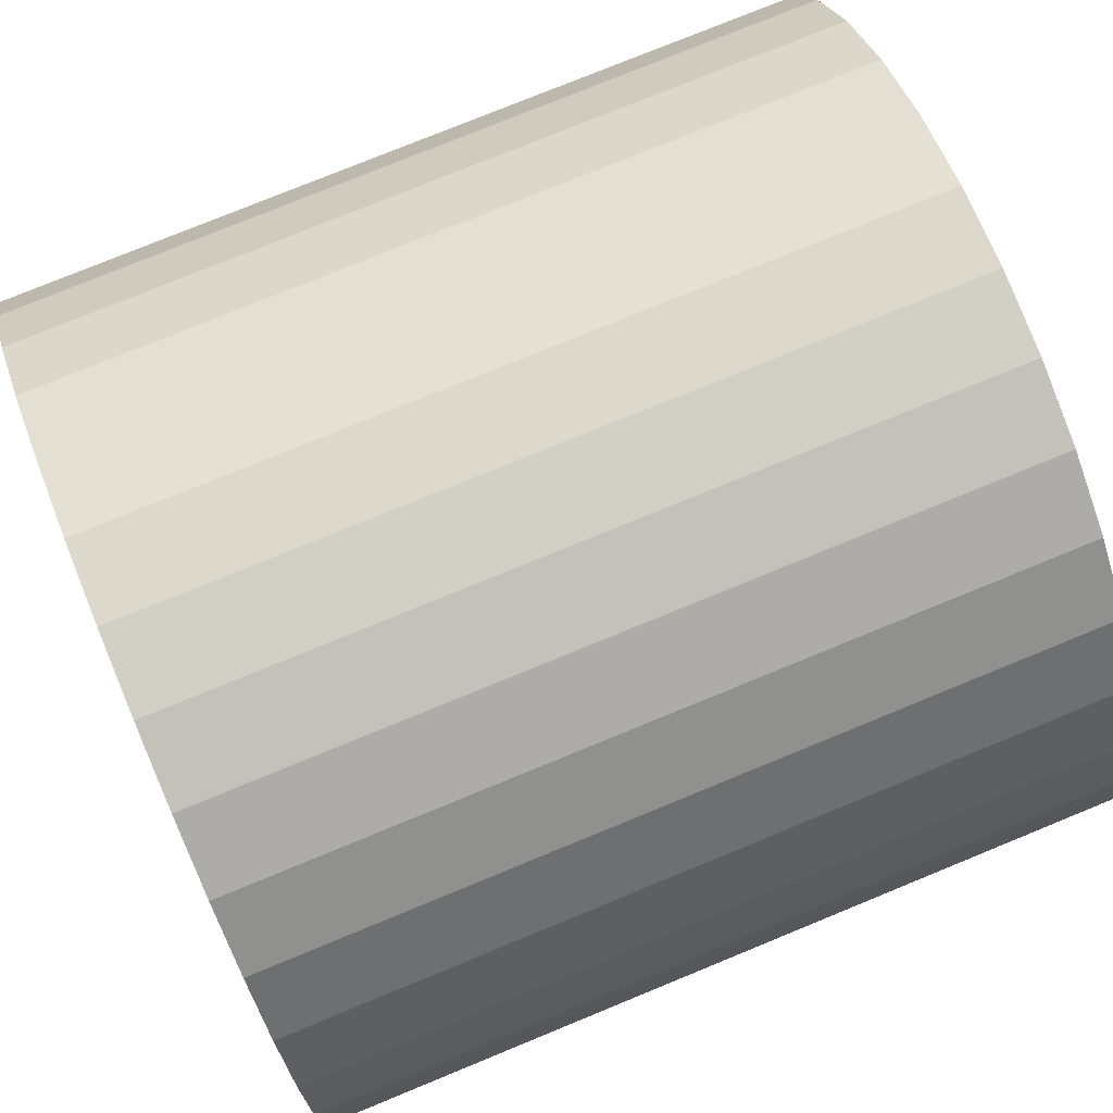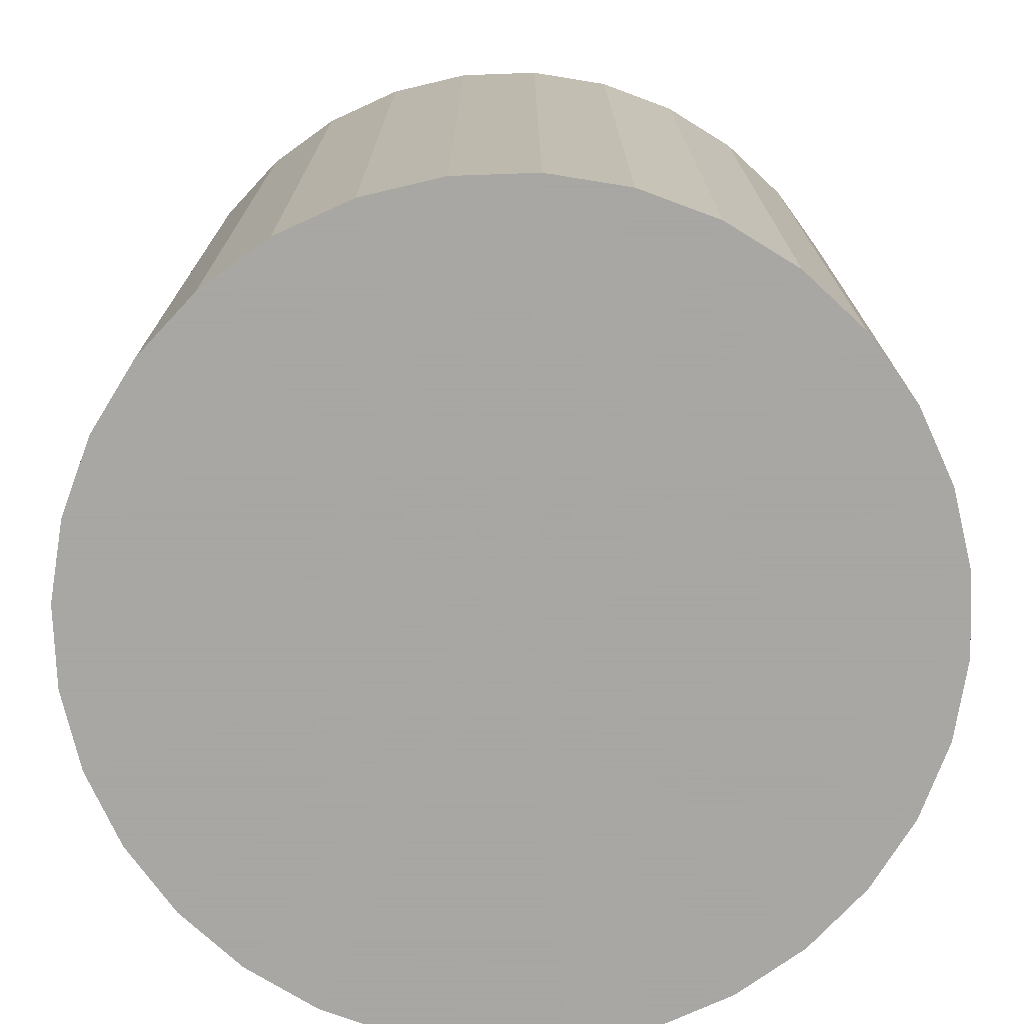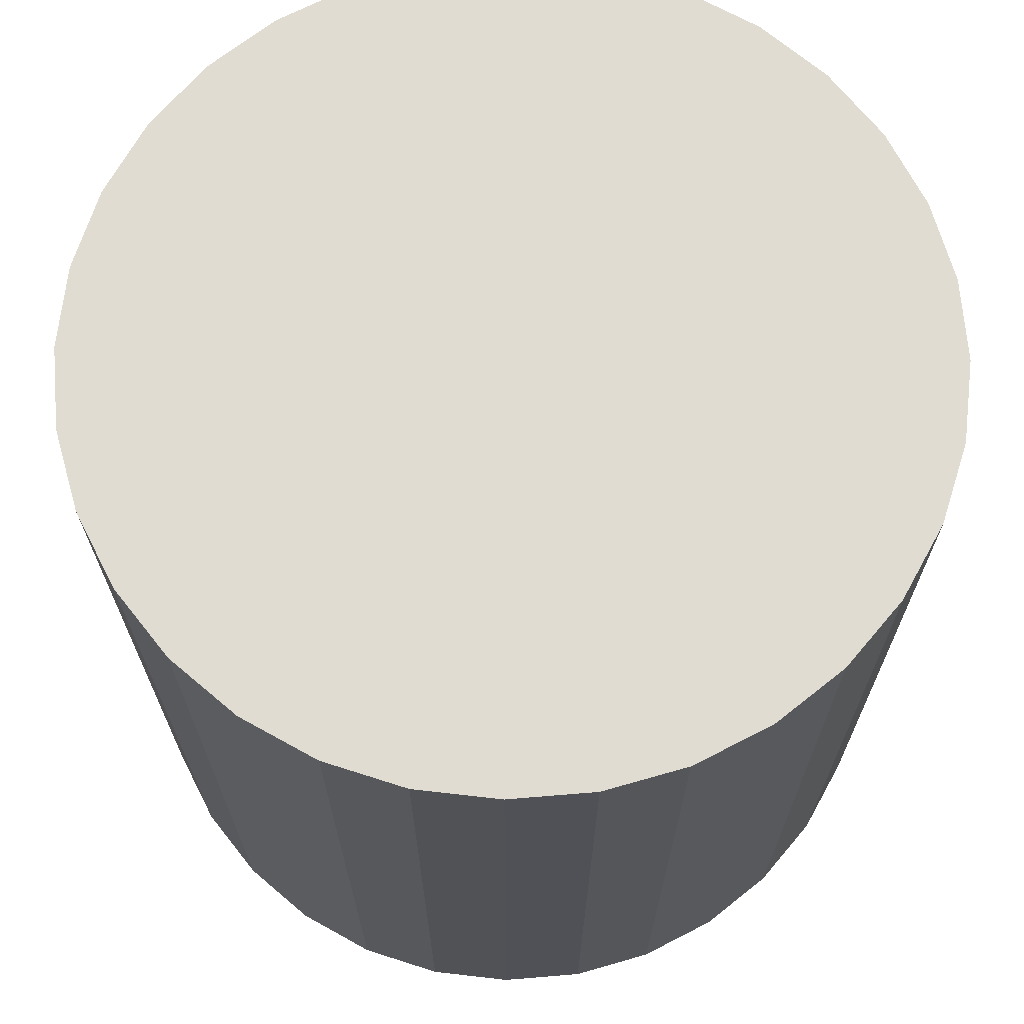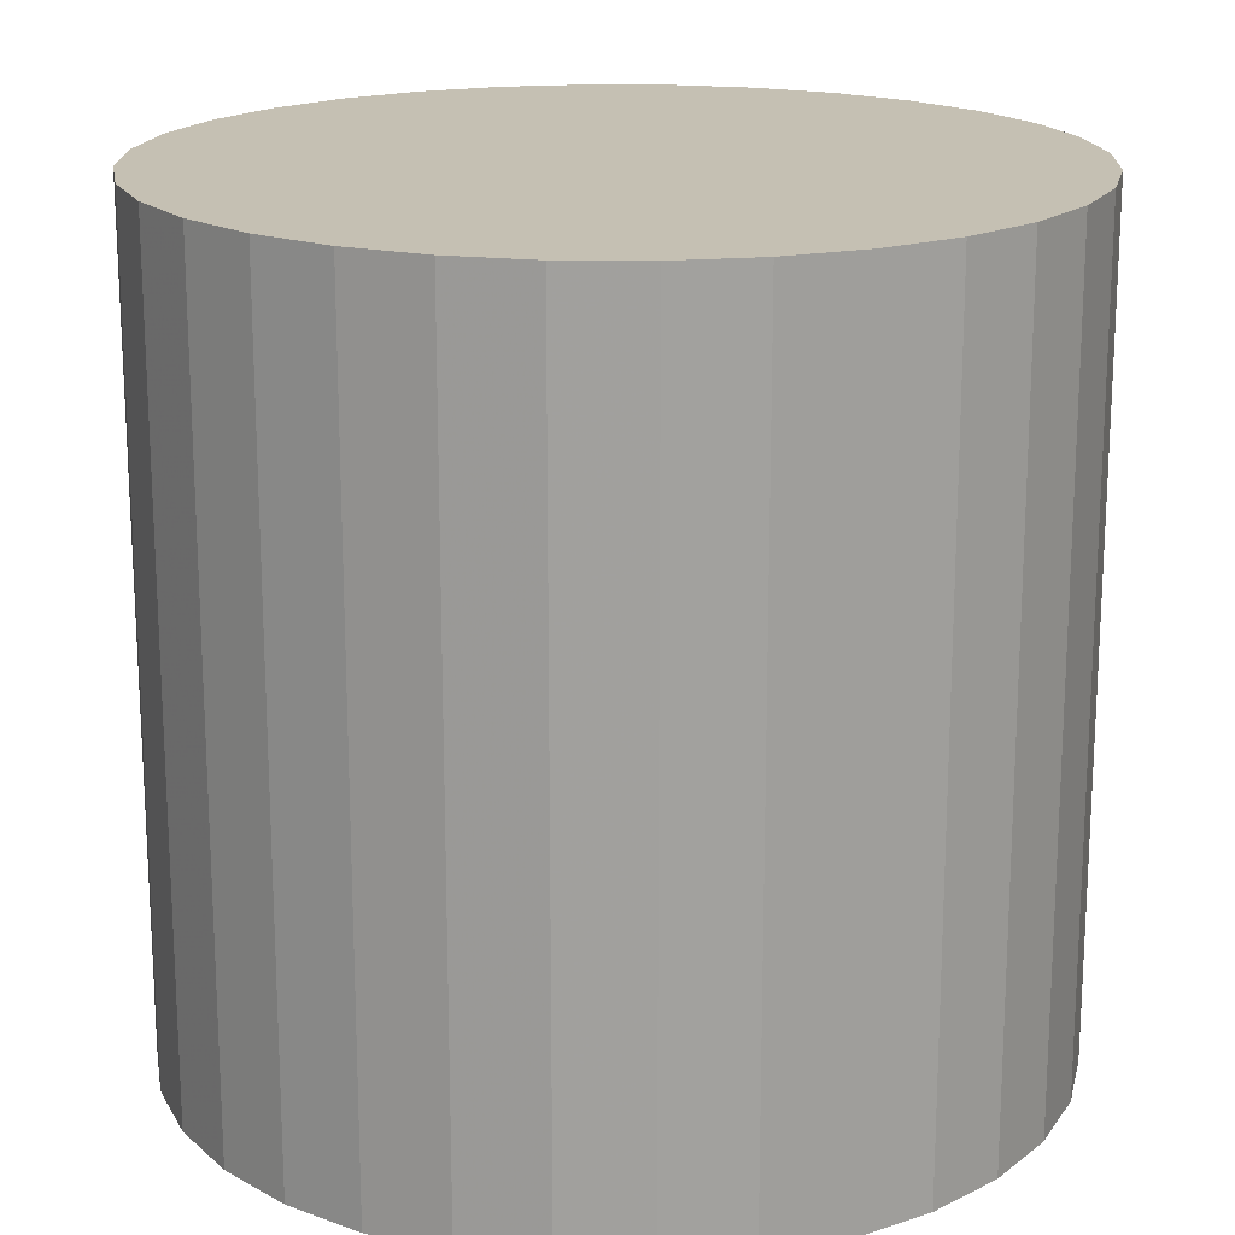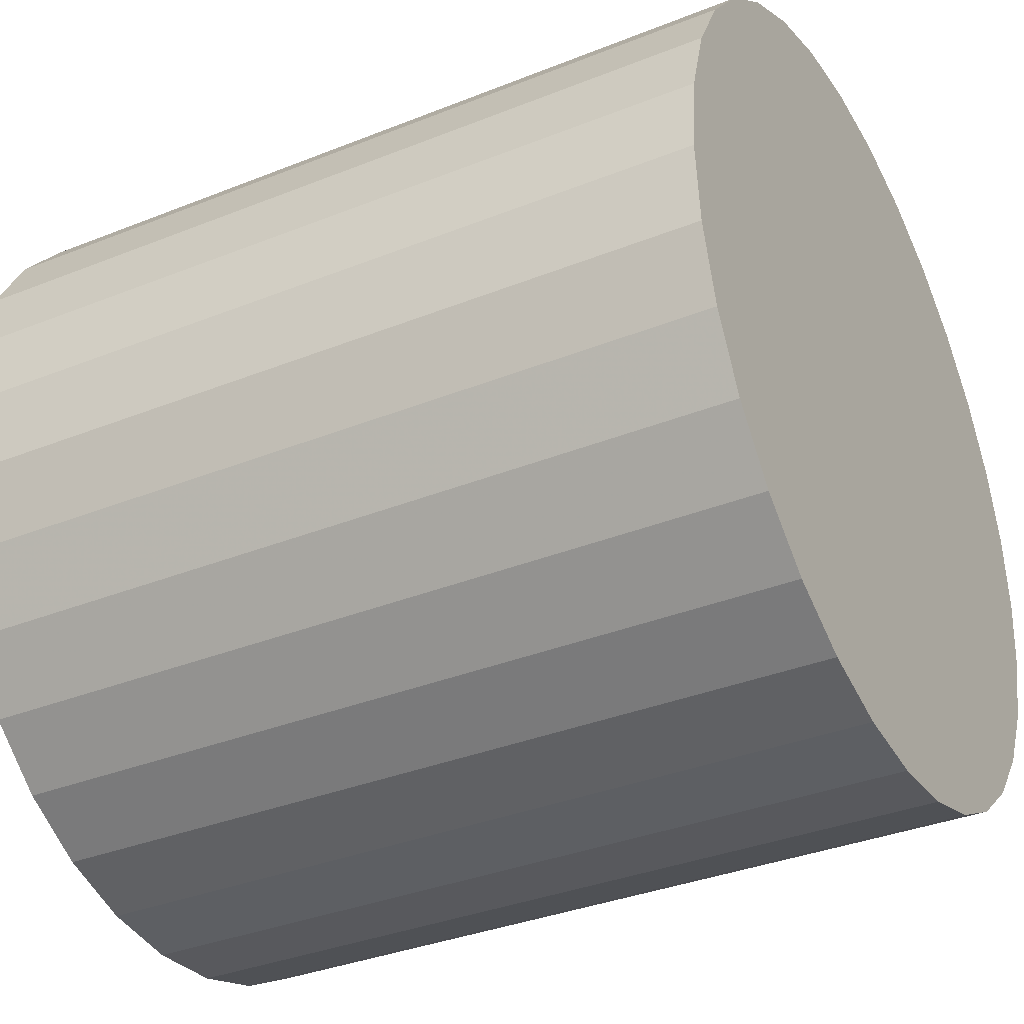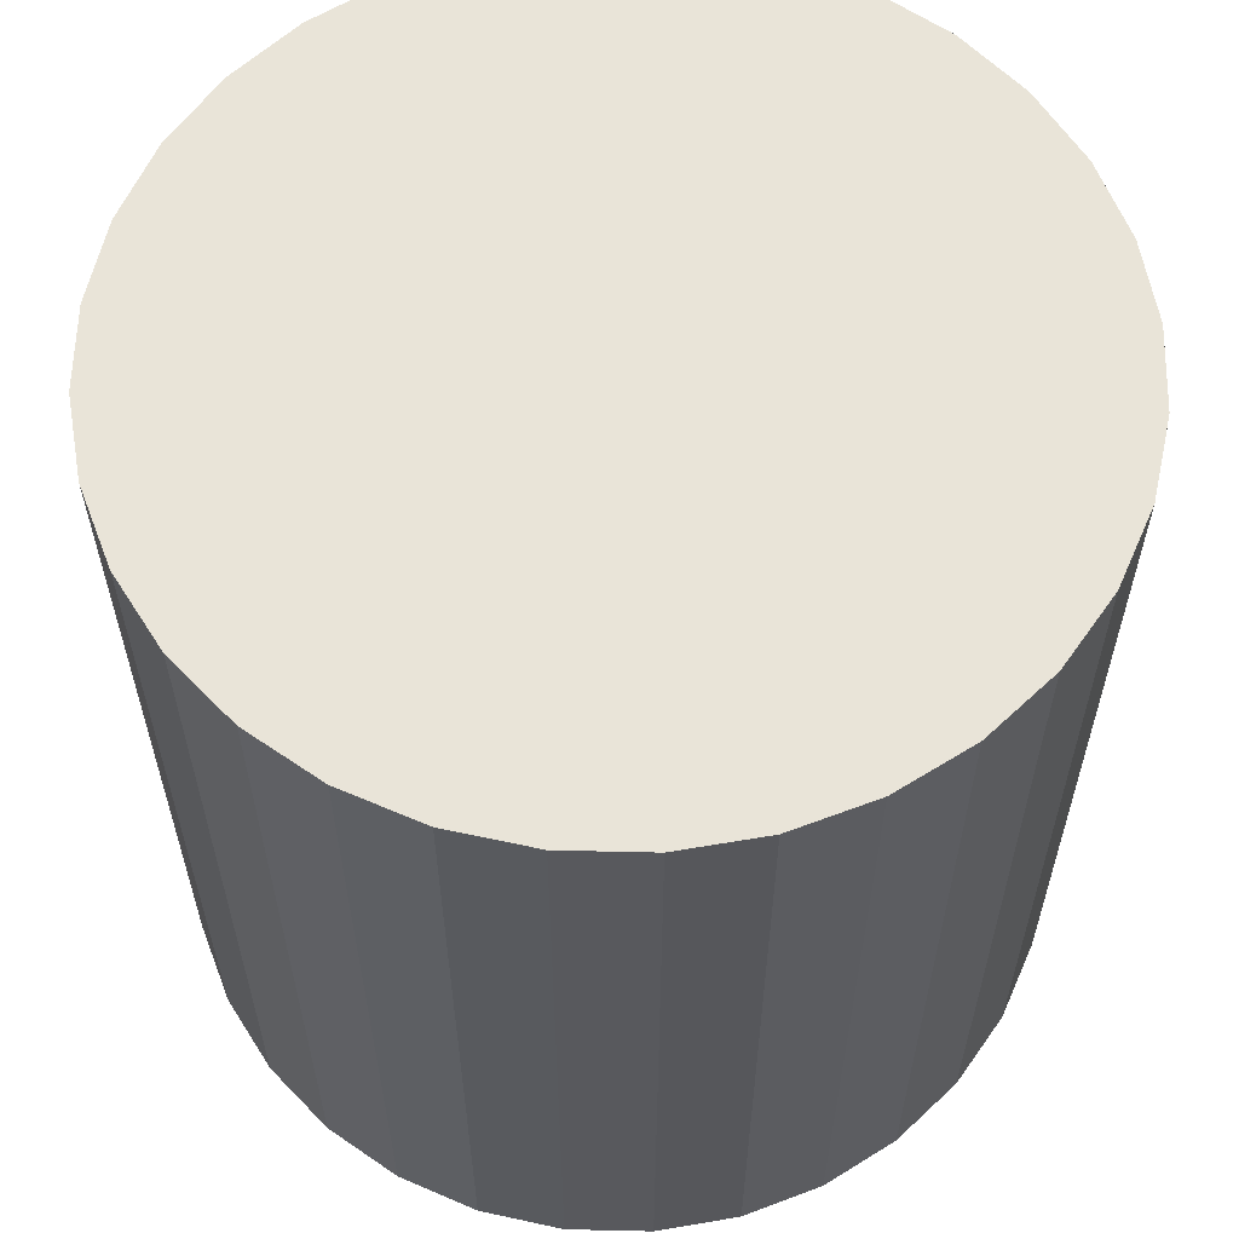
<metadata>
{"format":"obj","ext":"obj","renderer":"f3d","projection":"perspective","resolution":1024,"background":"white","views":[{"elev":77.3,"azim":-112.3,"up":"+Y"},{"elev":-74.4,"azim":-82.3,"up":"+Z"},{"elev":69.0,"azim":68.4,"up":"+Z"},{"elev":18.1,"azim":-38.0,"up":"+Z"},{"elev":-35.2,"azim":118.0,"up":"+Y"},{"elev":60.3,"azim":-116.8,"up":"+Z"}]}
</metadata>
<code>
v 0 0 -0.02505
v 0.026 0 -0.02505
v 0.026 0 0.02505
v 0 0 0.02505
v 0.0255 0.005072 -0.02505
v 0.0255 0.005072 0.02505
v 0.02402 0.009948 -0.02505
v 0.02402 0.009948 0.02505
v 0.02161 0.01444 -0.02505
v 0.02161 0.01444 0.02505
v 0.01838 0.01838 -0.02505
v 0.01838 0.01838 0.02505
v 0.01444 0.02161 -0.02505
v 0.01444 0.02161 0.02505
v 0.009948 0.02402 -0.02505
v 0.009948 0.02402 0.02505
v 0.005072 0.0255 -0.02505
v 0.005072 0.0255 0.02505
v 0 0.026 -0.02505
v 0 0.026 0.02505
v -0.005072 0.0255 -0.02505
v -0.005072 0.0255 0.02505
v -0.009948 0.02402 -0.02505
v -0.009948 0.02402 0.02505
v -0.01444 0.02161 -0.02505
v -0.01444 0.02161 0.02505
v -0.01838 0.01838 -0.02505
v -0.01838 0.01838 0.02505
v -0.02161 0.01444 -0.02505
v -0.02161 0.01444 0.02505
v -0.02402 0.009948 -0.02505
v -0.02402 0.009948 0.02505
v -0.0255 0.005072 -0.02505
v -0.0255 0.005072 0.02505
v -0.026 0 -0.02505
v -0.026 0 0.02505
v -0.0255 -0.005072 -0.02505
v -0.0255 -0.005072 0.02505
v -0.02402 -0.009948 -0.02505
v -0.02402 -0.009948 0.02505
v -0.02161 -0.01444 -0.02505
v -0.02161 -0.01444 0.02505
v -0.01838 -0.01838 -0.02505
v -0.01838 -0.01838 0.02505
v -0.01444 -0.02161 -0.02505
v -0.01444 -0.02161 0.02505
v -0.009948 -0.02402 -0.02505
v -0.009948 -0.02402 0.02505
v -0.005072 -0.0255 -0.02505
v -0.005072 -0.0255 0.02505
v -0 -0.026 -0.02505
v -0 -0.026 0.02505
v 0.005072 -0.0255 -0.02505
v 0.005072 -0.0255 0.02505
v 0.009948 -0.02402 -0.02505
v 0.009948 -0.02402 0.02505
v 0.01444 -0.02161 -0.02505
v 0.01444 -0.02161 0.02505
v 0.01838 -0.01838 -0.02505
v 0.01838 -0.01838 0.02505
v 0.02161 -0.01444 -0.02505
v 0.02161 -0.01444 0.02505
v 0.02402 -0.009948 -0.02505
v 0.02402 -0.009948 0.02505
v 0.0255 -0.005072 -0.02505
v 0.0255 -0.005072 0.02505
f 2 1 5
f 2 5 3
f 3 5 6
f 3 6 4
f 5 1 7
f 5 7 6
f 6 7 8
f 6 8 4
f 7 1 9
f 7 9 8
f 8 9 10
f 8 10 4
f 9 1 11
f 9 11 10
f 10 11 12
f 10 12 4
f 11 1 13
f 11 13 12
f 12 13 14
f 12 14 4
f 13 1 15
f 13 15 14
f 14 15 16
f 14 16 4
f 15 1 17
f 15 17 16
f 16 17 18
f 16 18 4
f 17 1 19
f 17 19 18
f 18 19 20
f 18 20 4
f 19 1 21
f 19 21 20
f 20 21 22
f 20 22 4
f 21 1 23
f 21 23 22
f 22 23 24
f 22 24 4
f 23 1 25
f 23 25 24
f 24 25 26
f 24 26 4
f 25 1 27
f 25 27 26
f 26 27 28
f 26 28 4
f 27 1 29
f 27 29 28
f 28 29 30
f 28 30 4
f 29 1 31
f 29 31 30
f 30 31 32
f 30 32 4
f 31 1 33
f 31 33 32
f 32 33 34
f 32 34 4
f 33 1 35
f 33 35 34
f 34 35 36
f 34 36 4
f 35 1 37
f 35 37 36
f 36 37 38
f 36 38 4
f 37 1 39
f 37 39 38
f 38 39 40
f 38 40 4
f 39 1 41
f 39 41 40
f 40 41 42
f 40 42 4
f 41 1 43
f 41 43 42
f 42 43 44
f 42 44 4
f 43 1 45
f 43 45 44
f 44 45 46
f 44 46 4
f 45 1 47
f 45 47 46
f 46 47 48
f 46 48 4
f 47 1 49
f 47 49 48
f 48 49 50
f 48 50 4
f 49 1 51
f 49 51 50
f 50 51 52
f 50 52 4
f 51 1 53
f 51 53 52
f 52 53 54
f 52 54 4
f 53 1 55
f 53 55 54
f 54 55 56
f 54 56 4
f 55 1 57
f 55 57 56
f 56 57 58
f 56 58 4
f 57 1 59
f 57 59 58
f 58 59 60
f 58 60 4
f 59 1 61
f 59 61 60
f 60 61 62
f 60 62 4
f 61 1 63
f 61 63 62
f 62 63 64
f 62 64 4
f 63 1 65
f 63 65 64
f 64 65 66
f 64 66 4
f 65 1 2
f 65 2 66
f 66 2 3
f 66 3 4

</code>
